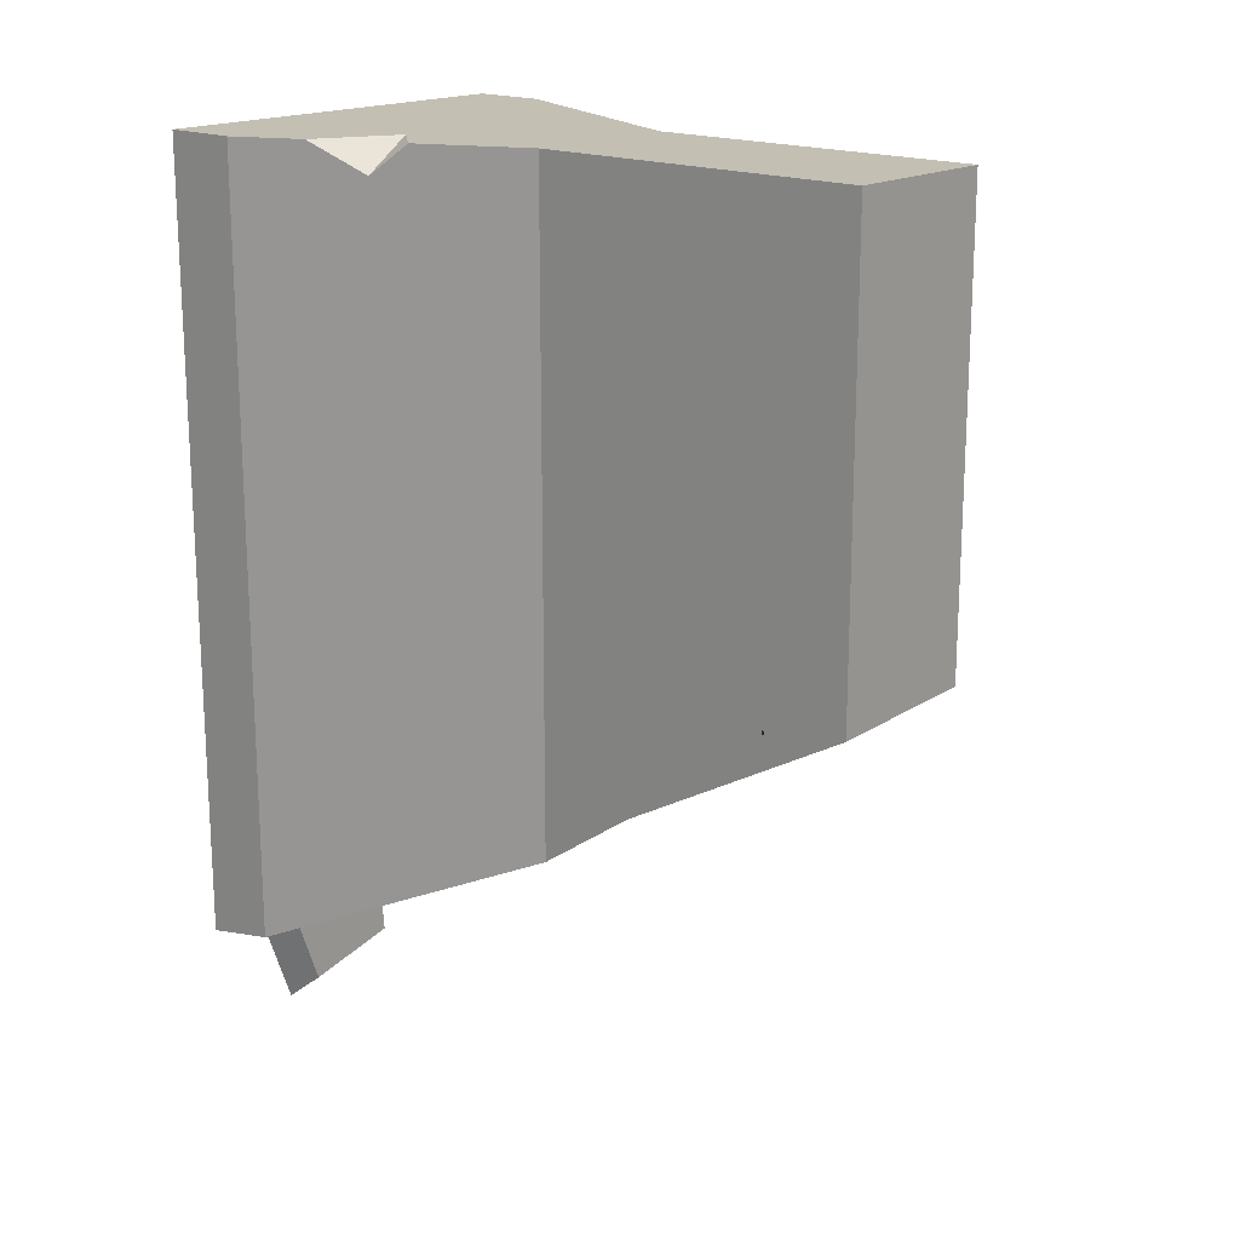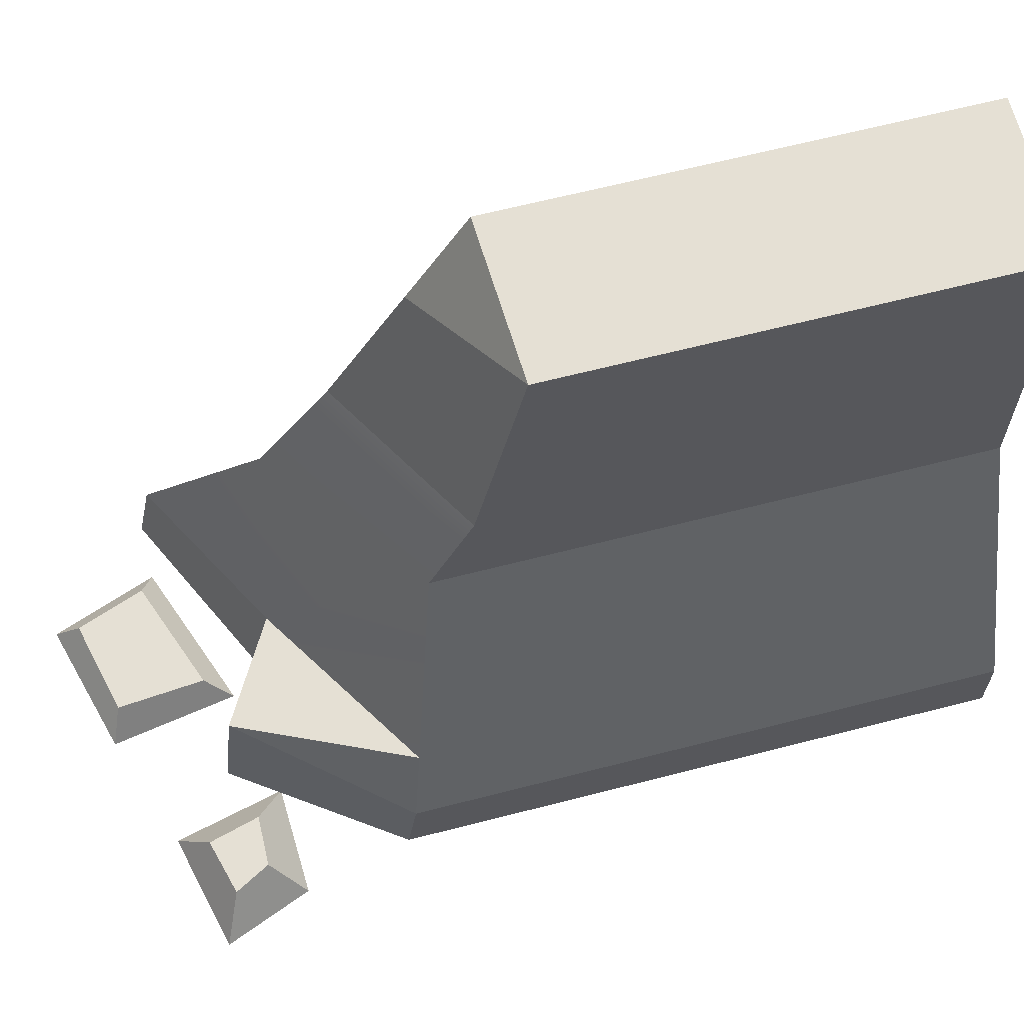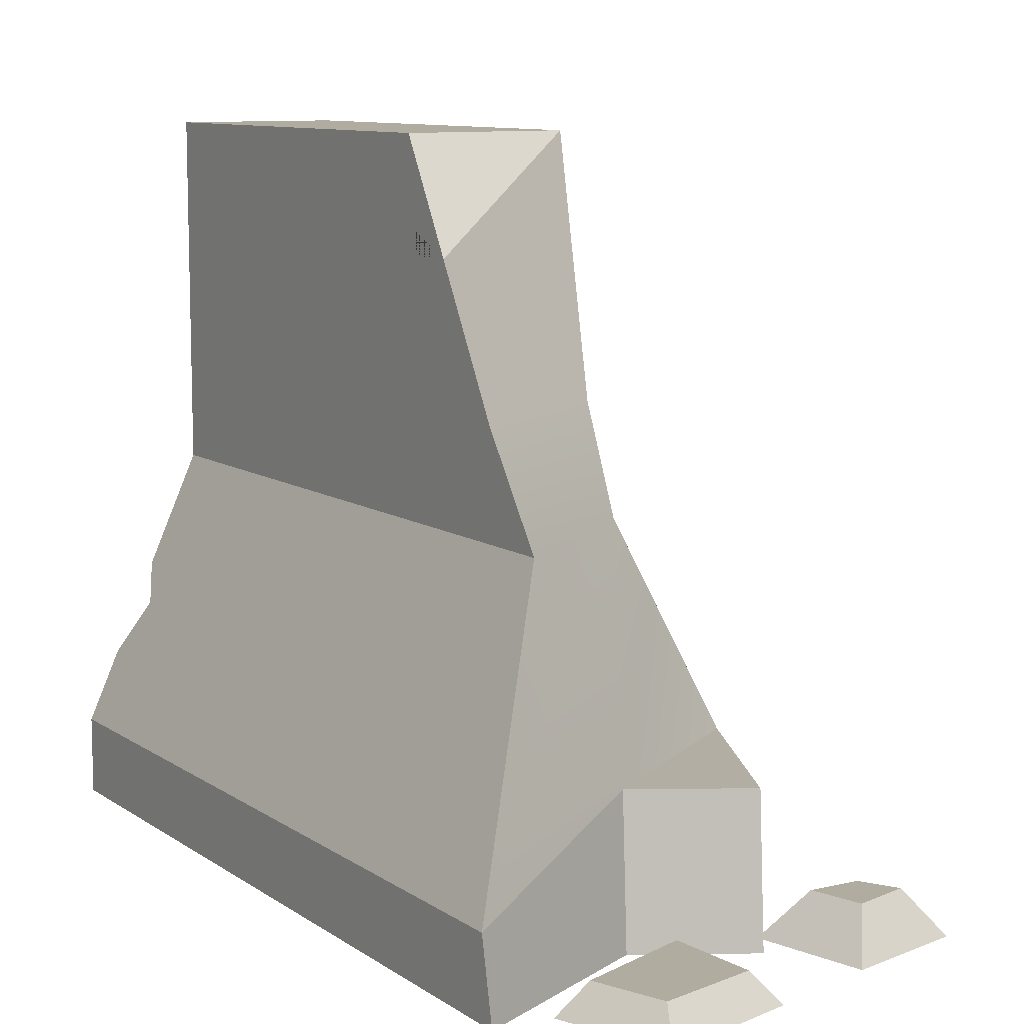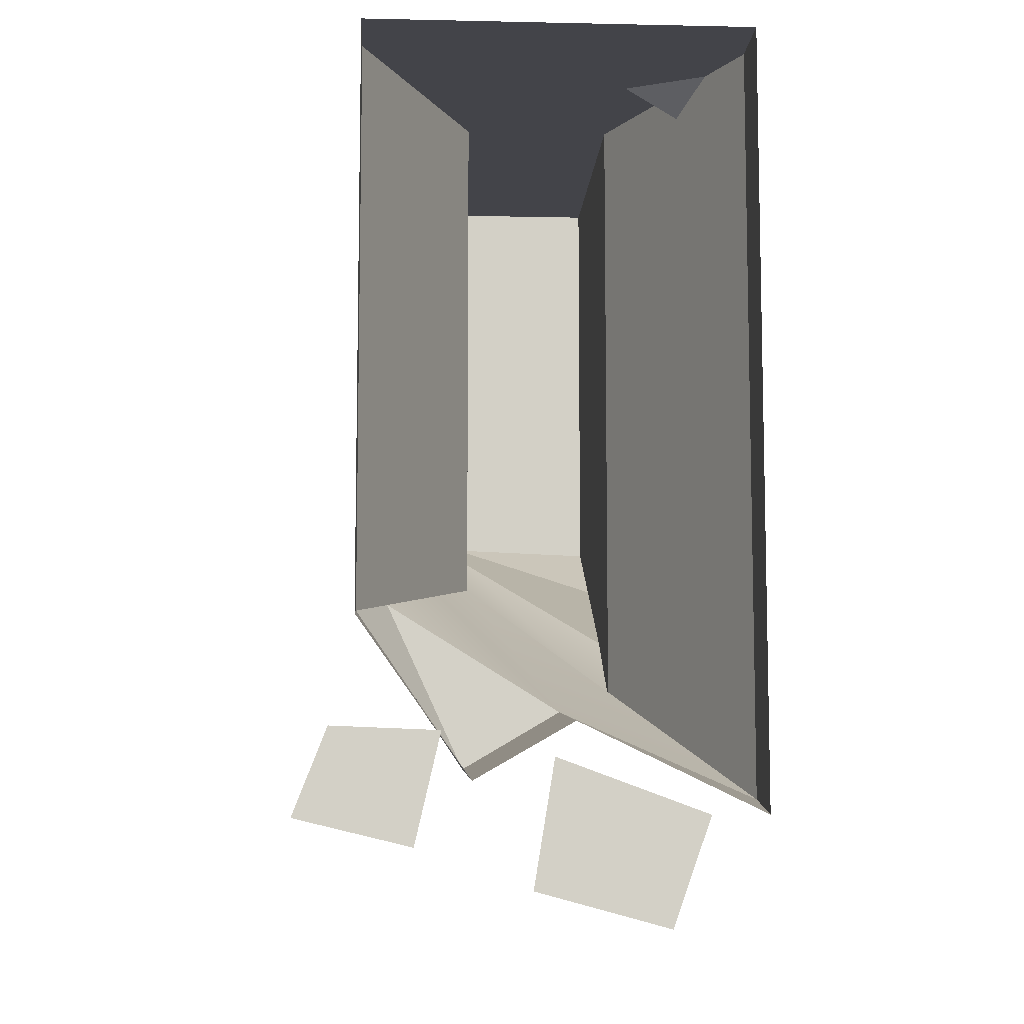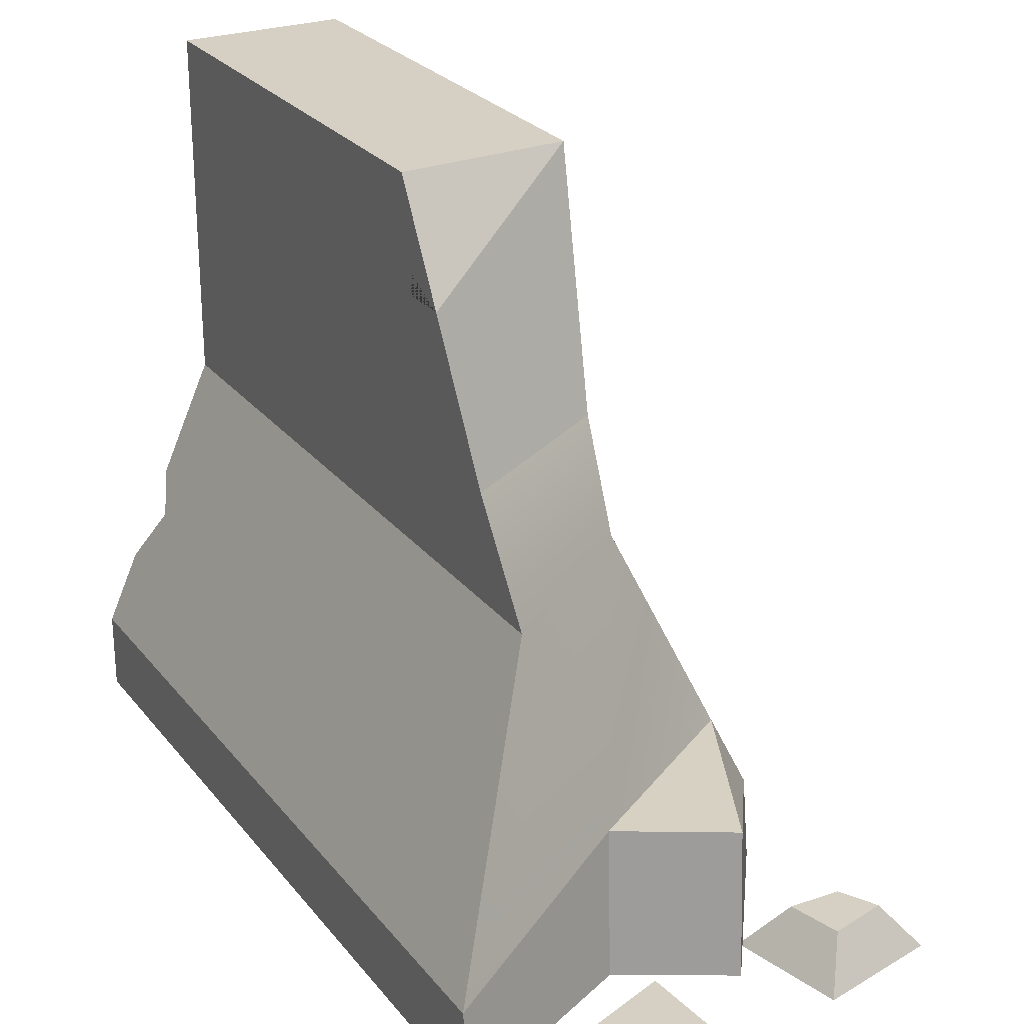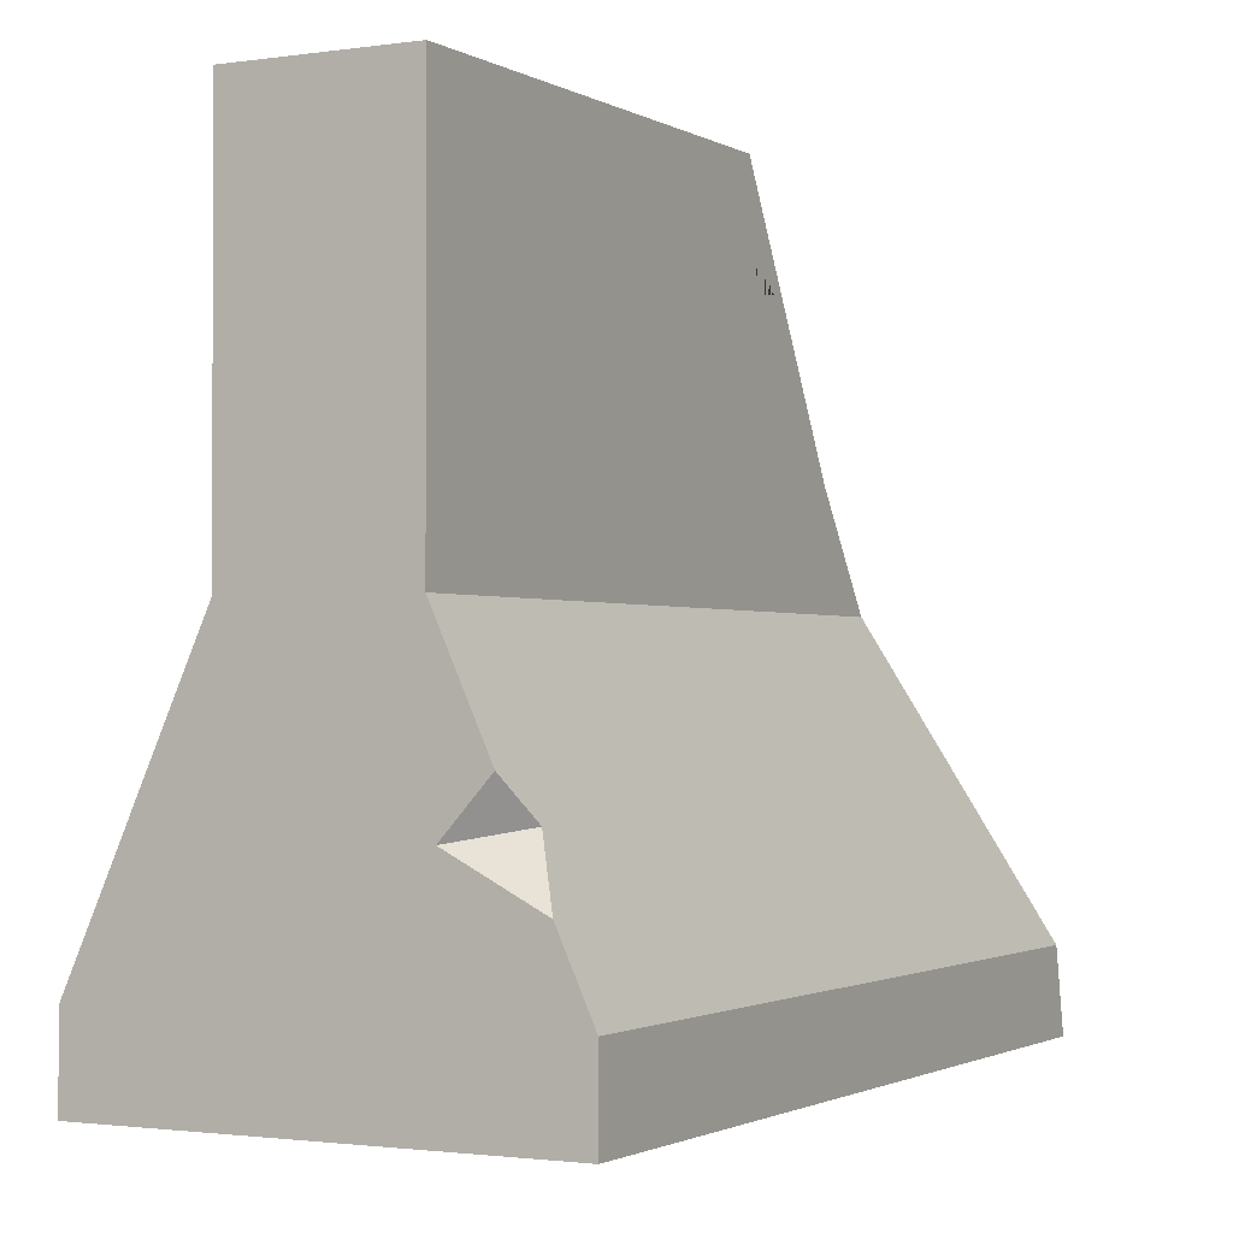
<metadata>
{"format":"obj","ext":"obj","renderer":"f3d","projection":"perspective","resolution":1024,"background":"white","views":[{"elev":17.9,"azim":131.2,"up":"+Z"},{"elev":65.2,"azim":-104.5,"up":"+Y"},{"elev":9.9,"azim":148.3,"up":"+Y"},{"elev":-8.5,"azim":-3.3,"up":"+Z"},{"elev":26.0,"azim":150.7,"up":"+Y"},{"elev":-1.5,"azim":28.2,"up":"+Y"}]}
</metadata>
<code>
v -0.4276 0 1.124
v -0.1266 1.697 1.124
v 0.2715 1.697 1.124
v -0.1266 1.697 -0.000122
v -0.4276 0 -0.375
v 0.5724 0 -0.8539
v 0.2715 0.8484 1.124
v 0.2715 0.8484 -0.526
v -0.1266 0.8484 -0.2249
v -0.1266 0.8484 1.124
v -0.4276 0.1879 -0.35
v -0.4276 0.1879 1.124
v 0.2715 1.099 1.124
v 0.2715 1.099 -0.3512
v -0.1266 1.099 -0.1168
v -0.1266 1.099 1.124
v 0.2715 1.697 -0.01587
v 0.5724 0.1879 1.124
v 0.5724 0 1.124
v 0.5724 0.1879 -0.8159
v 0.2715 1.435 -0.1628
v 0.2715 1.488 0.009521
v 0.2715 1.591 -0.07519
v 0.2715 1.591 0.009521
v 0.2715 1.435 -0.04456
v 0.2715 1.488 -0.04456
v 0.4951 0.3578 1.124
v 0.3947 0.5782 1.124
v 0.4341 0.4916 1.049
v 0.2909 0.4632 1.124
v 0.1066 0 -0.6307
v 0.09326 0.3489 -0.5927
v -0.2114 0.6625 -0.26
v -0.144 0 -0.7744
v -0.1556 0.3489 -0.7386
v -0.3503 0.3575 -0.3179
v 0.05493 -0.002139 -0.7167
v 0.4308 -0.002139 -0.8542
v 0.08551 0.07319 -0.7811
v 0.3663 0.07319 -0.8849
v 0.0672 0.07319 -1.003
v 0.3042 0.07319 -1.059
v 0.002686 -0.002139 -1.034
v 0.3348 -0.002139 -1.124
v -0.4882 -0.01488 -0.6445
v -0.2178 -0.01488 -0.6549
v -0.4337 0.09579 -0.7247
v -0.3087 0.09579 -0.7222
v -0.4814 0.09579 -0.8136
v -0.3427 0.09579 -0.8513
v -0.5724 -0.01488 -0.8619
v -0.2818 -0.01488 -0.9315
f 16 13 3 2
f 2 3 17 4
f 4 15 16 2
f 9 33 36 11 12 10
f 11 5 1 12
f 15 14 8 9
f 15 9 10 16
f 10 7 13 16
f 4 17 23 21
f 12 19 18
f 1 19 12
f 9 8 20 32 33
f 12 30 28 10
f 21 25 26 22 13 14
f 13 7 8 14
f 29 8 7 28
f 18 19 6 20
f 31 32 20 6
f 3 13 22 24 23 17
f 23 24 22 26 25 21
f 4 21 14 15
f 28 30 29
f 29 30 27
f 20 8 29 18
f 10 28 7
f 12 18 27 30
f 18 29 27
f 34 35 32 31
f 35 36 32
f 11 35 34 5
f 33 32 36
f 11 36 35
f 37 38 40 39
f 39 40 42 41
f 41 42 44 43
f 43 44 38 37
f 38 44 42 40
f 43 37 39 41
f 45 46 48 47
f 47 48 50 49
f 49 50 52 51
f 51 52 46 45
f 46 52 50 48
f 51 45 47 49

</code>
